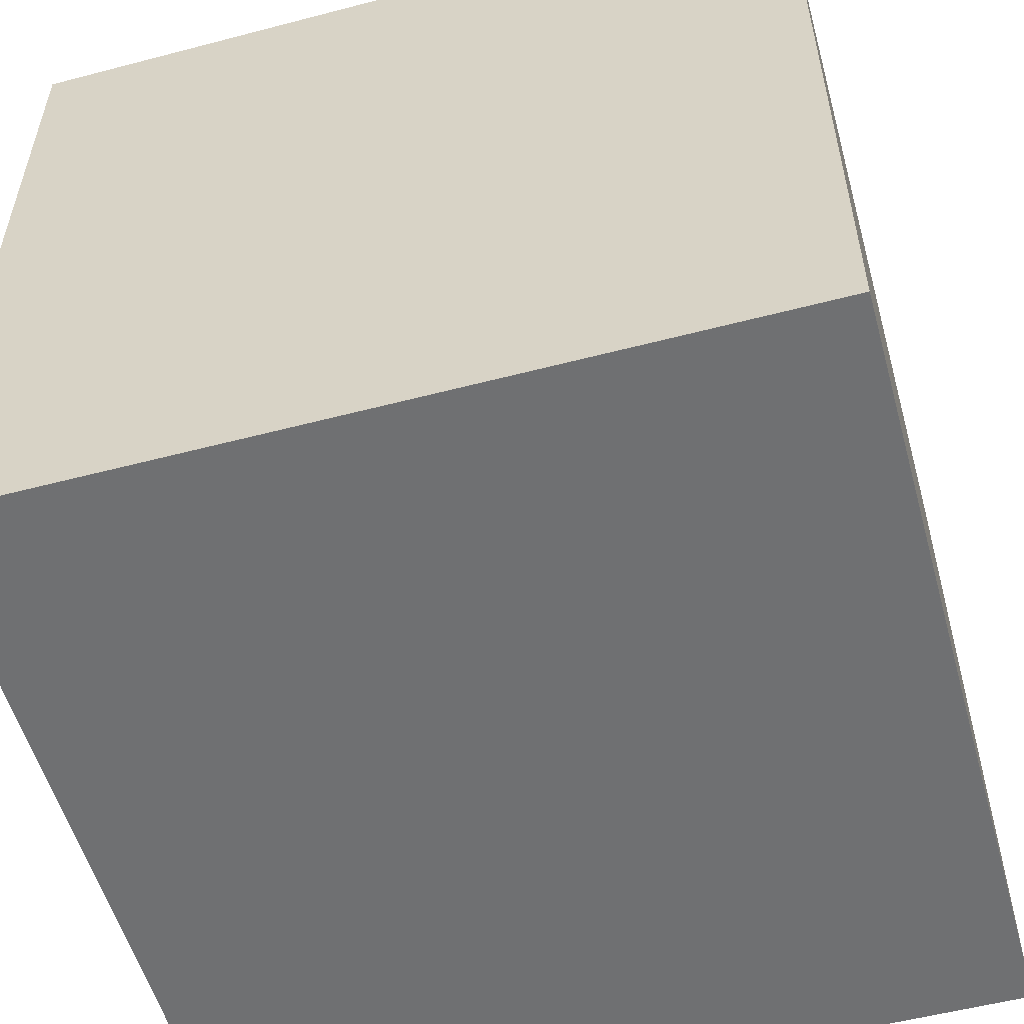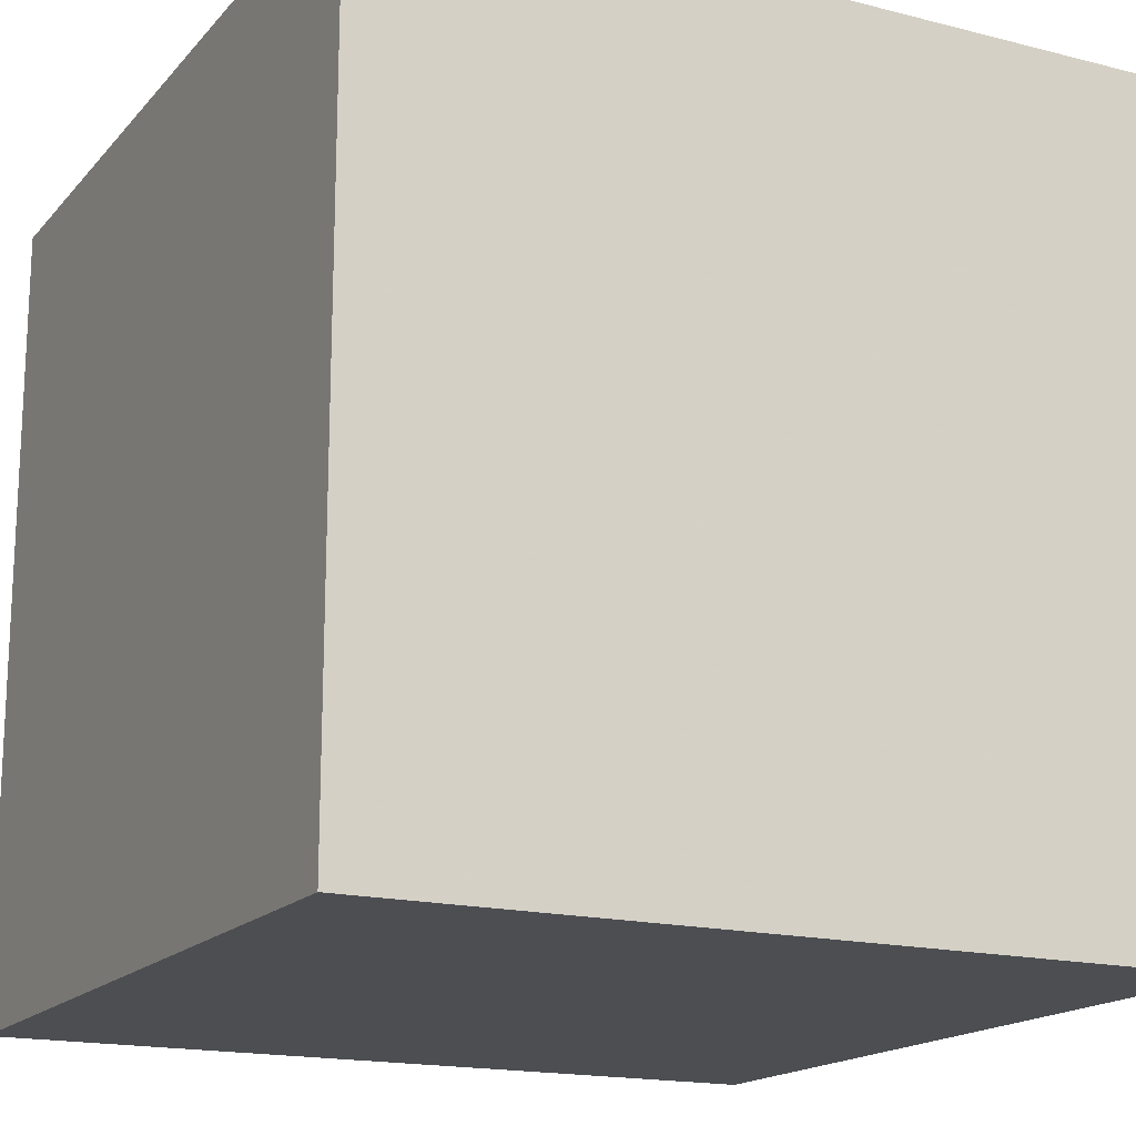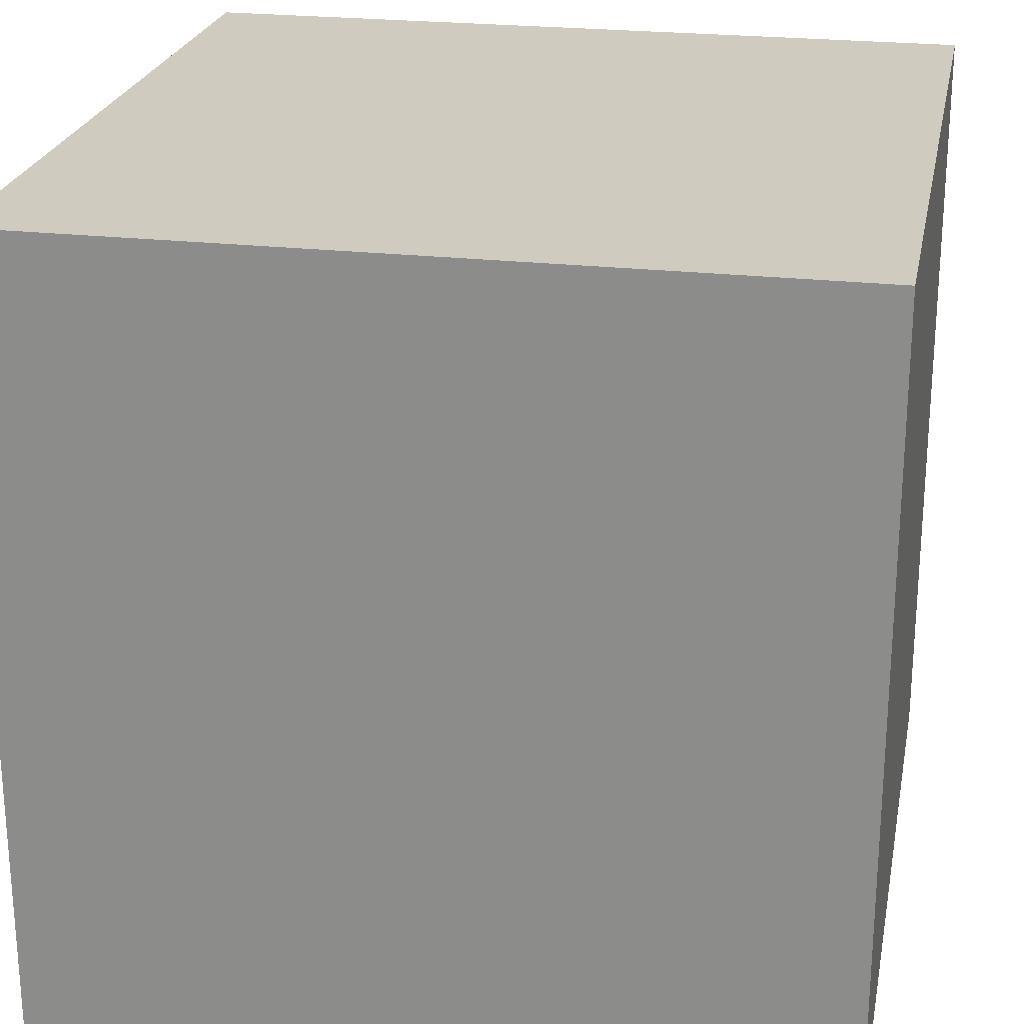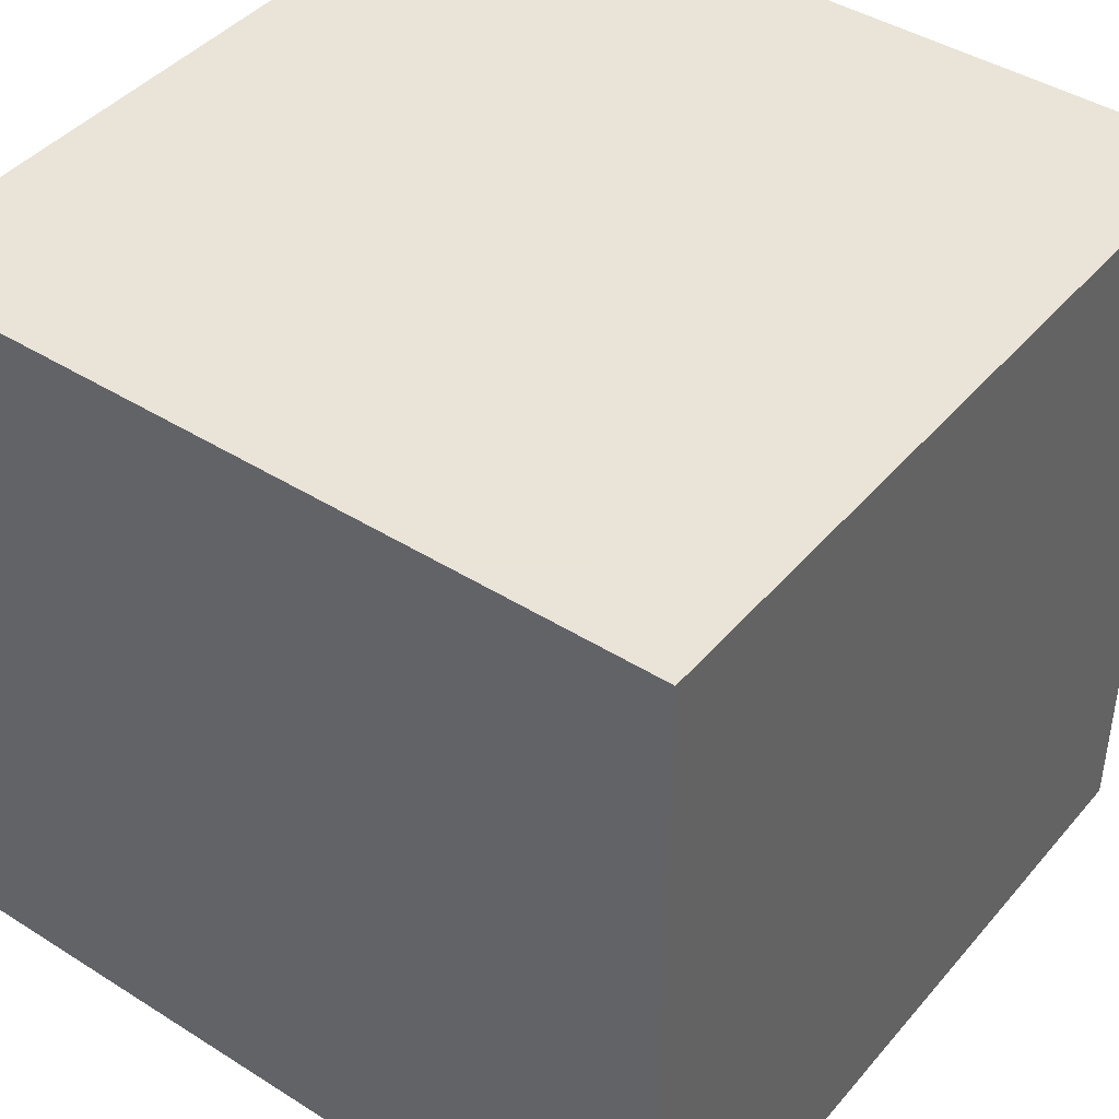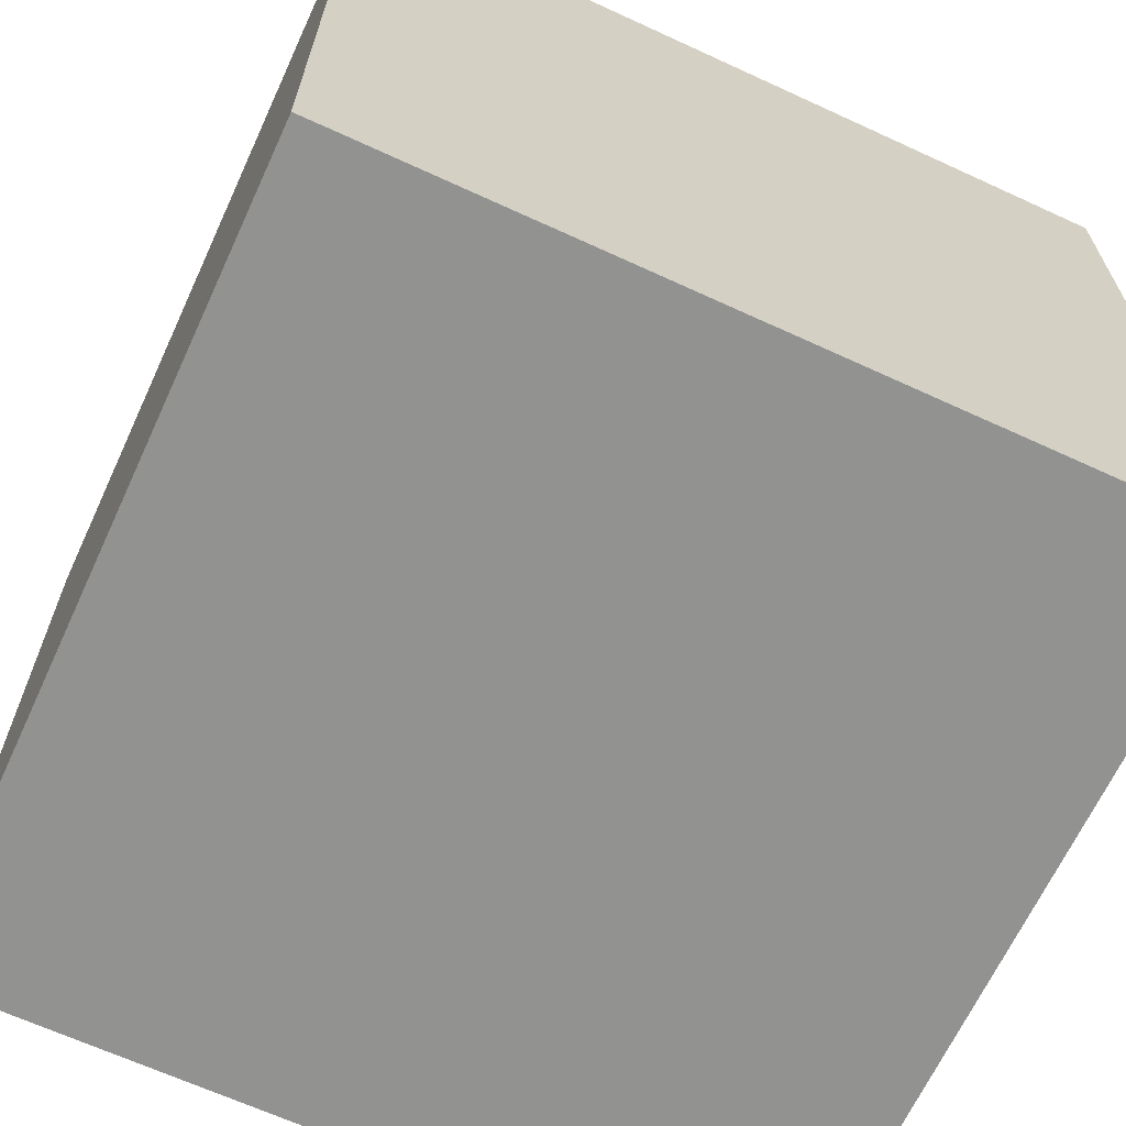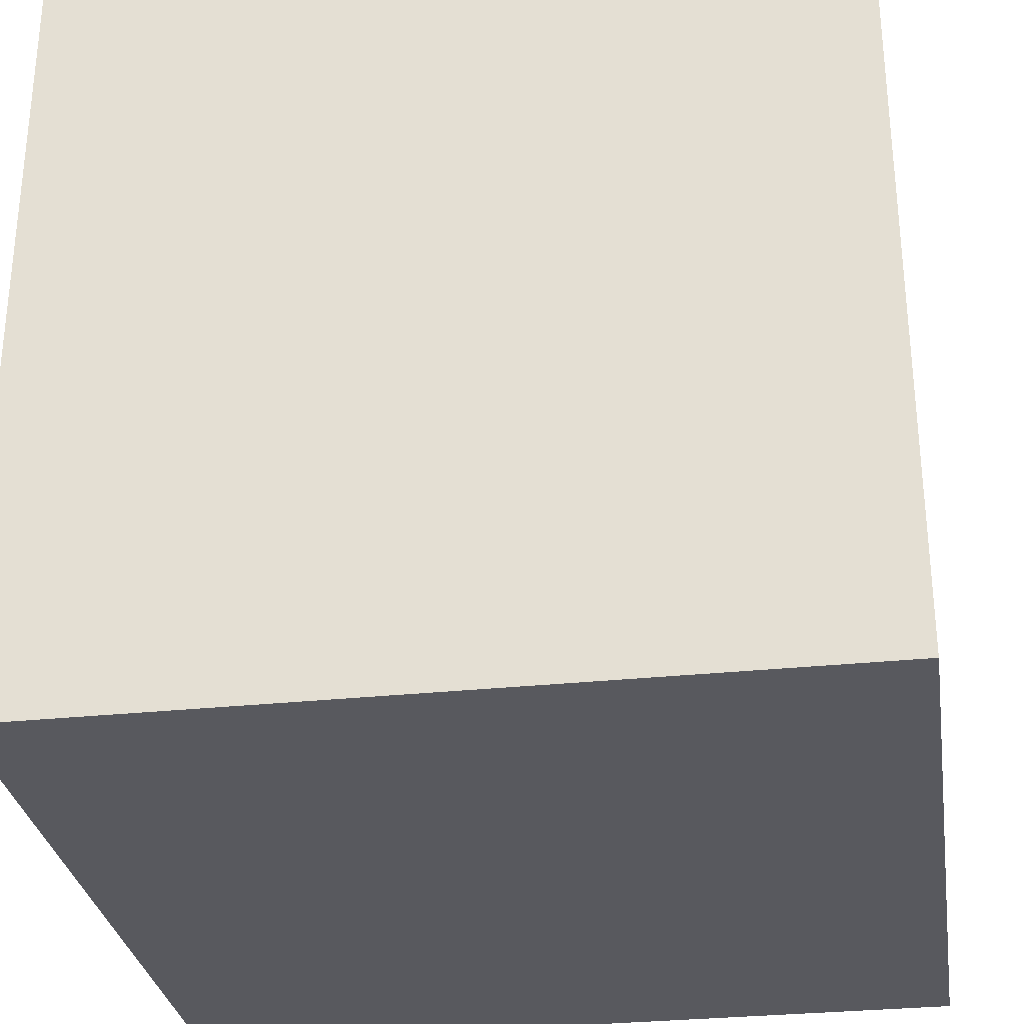
<metadata>
{"format":"obj","ext":"obj","renderer":"f3d","projection":"perspective","resolution":1024,"background":"white","views":[{"elev":-54.8,"azim":-74.5,"up":"+Z"},{"elev":-17.0,"azim":62.9,"up":"+Z"},{"elev":23.7,"azim":10.9,"up":"+Y"},{"elev":42.8,"azim":36.9,"up":"+Z"},{"elev":-66.2,"azim":-114.8,"up":"+Y"},{"elev":-30.4,"azim":98.7,"up":"+Z"}]}
</metadata>
<code>
o Cube_Cube.001
v -1 -1 1
v -1 -1 -1
v 1 -1 -1
v 1 -1 1
v -1 1 1
v -1 1 -1
v 1 1 -1
v 1 1 1
f 6 2 1
f 7 3 2
f 8 4 3
f 5 1 4
f 2 3 4
f 7 6 5
f 5 6 1
f 6 7 2
f 7 8 3
f 8 5 4
f 1 2 4
f 8 7 5

</code>
